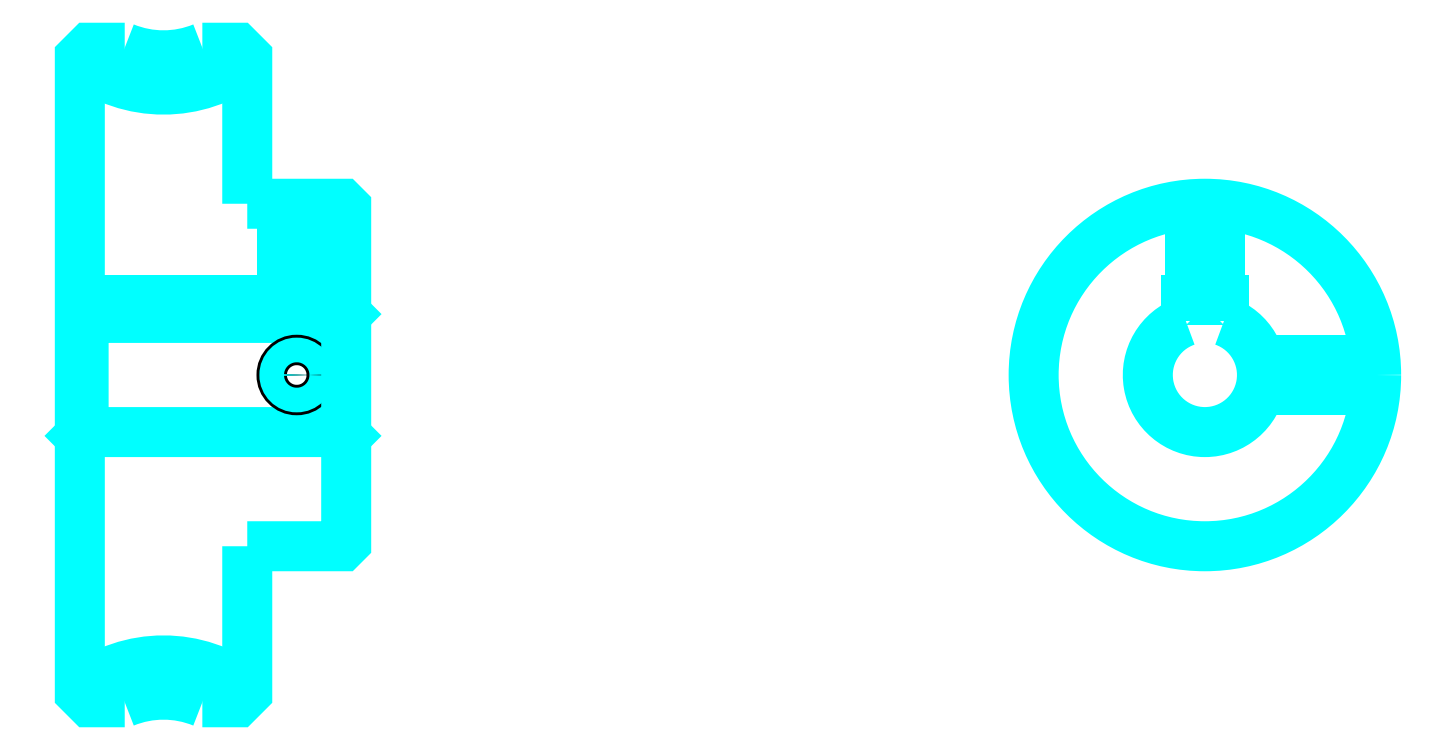
<metadata>
{"format":"dxf","ext":"dxf","renderer":"ezdxf+matplotlib","layout":"modelspace","background":"white","min_lineweight":24,"dpi":150}
</metadata>
<code>
0
SECTION
2
ENTITIES
0
ARC
8
0
10
102.6
20
162
30
0
40
18
50
232.3
51
307.7
0
ARC
8
0
10
102.6
20
50.95
30
0
40
18
50
52.33
51
127.7
0
ARC
8
0
10
102.6
20
162
30
0
40
13.5
50
247.8
51
292.2
0
ARC
8
0
10
102.6
20
50.95
30
0
40
13.5
50
67.81
51
112.2
0
LINE
8
0
10
126.6
20
114.5
30
0
11
126.1
21
114
31
0
0
LINE
8
0
10
126.6
20
98.45
30
0
11
126.1
21
98.95
31
0
0
LINE
8
0
10
91.61
20
98.45
30
0
11
92.11
21
98.95
31
0
0
POLYLINE
8
0
66
1
10
0
20
0
30
0
70
2
0
VERTEX
8
0
10
97.51
20
149.5
30
0
70
0
0
VERTEX
8
0
10
92.9
20
149.5
30
0
70
0
0
VERTEX
8
0
10
91.61
20
148.2
30
0
70
0
0
VERTEX
8
0
10
91.61
20
98.45
30
0
70
0
0
SEQEND
8
0
0
POLYLINE
8
0
66
1
10
0
20
0
30
0
70
2
0
VERTEX
8
0
10
91.61
20
98.45
30
0
70
0
0
VERTEX
8
0
10
91.61
20
64.74
30
0
70
0
0
VERTEX
8
0
10
92.9
20
63.45
30
0
70
0
0
VERTEX
8
0
10
97.51
20
63.45
30
0
70
0
0
SEQEND
8
0
0
POLYLINE
8
0
66
1
10
0
20
0
30
0
70
2
0
VERTEX
8
0
10
91.61
20
114.5
30
0
70
0
0
VERTEX
8
0
10
92.11
20
114
30
0
70
0
0
VERTEX
8
0
10
92.11
20
98.95
30
0
70
0
0
VERTEX
8
0
10
126.1
20
98.95
30
0
70
0
0
VERTEX
8
0
10
126.1
20
114
30
0
70
0
0
VERTEX
8
0
10
92.11
20
114
30
0
70
0
0
SEQEND
8
0
0
ARC
8
0
10
239.4
20
106.5
30
0
40
7.5
50
109.5
51
70.53
0
POLYLINE
8
0
66
1
10
0
20
0
30
0
70
2
0
VERTEX
8
0
10
241.9
20
113.5
30
0
70
0
0
VERTEX
8
0
10
241.9
20
116.3
30
0
70
0
0
VERTEX
8
0
10
236.9
20
116.3
30
0
70
0
0
VERTEX
8
0
10
236.9
20
113.5
30
0
70
0
0
SEQEND
8
0
0
LINE
8
0
10
91.61
20
116.3
30
0
11
126.6
21
116.3
31
0
0
POLYLINE
8
0
66
1
10
0
20
0
30
0
70
2
0
VERTEX
8
0
10
122.1
20
129
30
0
70
0
0
VERTEX
8
0
10
122.1
20
116.3
30
0
70
0
0
SEQEND
8
0
0
POLYLINE
8
0
66
1
10
0
20
0
30
0
70
2
0
VERTEX
8
0
10
118.1
20
129
30
0
70
0
0
VERTEX
8
0
10
118.1
20
116.3
30
0
70
0
0
SEQEND
8
0
0
POLYLINE
8
0
66
1
10
0
20
0
30
0
70
2
0
VERTEX
8
0
10
121.7
20
129
30
0
70
0
0
VERTEX
8
0
10
121.7
20
116.3
30
0
70
0
0
SEQEND
8
0
0
POLYLINE
8
0
66
1
10
0
20
0
30
0
70
2
0
VERTEX
8
0
10
118.5
20
129
30
0
70
0
0
VERTEX
8
0
10
118.5
20
116.3
30
0
70
0
0
SEQEND
8
0
0
POLYLINE
8
0
66
1
10
0
20
0
30
0
70
2
0
VERTEX
8
0
10
237.4
20
116.3
30
0
70
0
0
VERTEX
8
0
10
237.4
20
128.9
30
0
70
0
0
SEQEND
8
0
0
POLYLINE
8
0
66
1
10
0
20
0
30
0
70
2
0
VERTEX
8
0
10
241.4
20
116.3
30
0
70
0
0
VERTEX
8
0
10
241.4
20
128.9
30
0
70
0
0
SEQEND
8
0
0
POLYLINE
8
0
66
1
10
0
20
0
30
0
70
2
0
VERTEX
8
0
10
237.8
20
116.3
30
0
70
0
0
VERTEX
8
0
10
237.8
20
128.9
30
0
70
0
0
SEQEND
8
0
0
POLYLINE
8
0
66
1
10
0
20
0
30
0
70
2
0
VERTEX
8
0
10
241.1
20
116.3
30
0
70
0
0
VERTEX
8
0
10
241.1
20
128.9
30
0
70
0
0
SEQEND
8
0
0
CIRCLE
8
0
10
120.1
20
106.5
30
0
40
2
0
CIRCLE
8
0
10
120.1
20
106.5
30
0
40
1.62
0
POLYLINE
8
0
66
1
10
0
20
0
30
0
70
2
0
VERTEX
8
0
10
246.7
20
108.5
30
0
70
0
0
VERTEX
8
0
10
261.8
20
108.5
30
0
70
0
0
SEQEND
8
0
0
POLYLINE
8
0
66
1
10
0
20
0
30
0
70
2
0
VERTEX
8
0
10
246.7
20
104.5
30
0
70
0
0
VERTEX
8
0
10
261.8
20
104.5
30
0
70
0
0
SEQEND
8
0
0
POLYLINE
8
0
66
1
10
0
20
0
30
0
70
2
0
VERTEX
8
0
10
246.8
20
108.1
30
0
70
0
0
VERTEX
8
0
10
261.9
20
108.1
30
0
70
0
0
SEQEND
8
0
0
POLYLINE
8
0
66
1
10
0
20
0
30
0
70
2
0
VERTEX
8
0
10
246.8
20
104.8
30
0
70
0
0
VERTEX
8
0
10
261.9
20
104.8
30
0
70
0
0
SEQEND
8
0
0
POLYLINE
8
0
66
1
10
0
20
0
30
0
70
2
0
VERTEX
8
0
10
113.6
20
129
30
0
70
0
0
VERTEX
8
0
10
113.6
20
148.2
30
0
70
0
0
VERTEX
8
0
10
112.3
20
149.5
30
0
70
0
0
VERTEX
8
0
10
107.7
20
149.5
30
0
70
0
0
SEQEND
8
0
0
POLYLINE
8
0
66
1
10
0
20
0
30
0
70
2
0
VERTEX
8
0
10
107.7
20
63.45
30
0
70
0
0
VERTEX
8
0
10
112.3
20
63.45
30
0
70
0
0
VERTEX
8
0
10
113.6
20
64.74
30
0
70
0
0
VERTEX
8
0
10
113.6
20
83.95
30
0
70
0
0
SEQEND
8
0
0
POLYLINE
8
0
66
1
10
0
20
0
30
0
70
2
0
VERTEX
8
0
10
113.6
20
83.95
30
0
70
0
0
VERTEX
8
0
10
126.1
20
83.95
30
0
70
0
0
VERTEX
8
0
10
126.6
20
84.45
30
0
70
0
0
VERTEX
8
0
10
126.6
20
128.5
30
0
70
0
0
VERTEX
8
0
10
126.1
20
129
30
0
70
0
0
VERTEX
8
0
10
113.6
20
129
30
0
70
0
0
SEQEND
8
0
0
CIRCLE
8
0
10
239.4
20
106.5
30
0
40
22.5
0
ENDSEC
0
EOF

</code>
